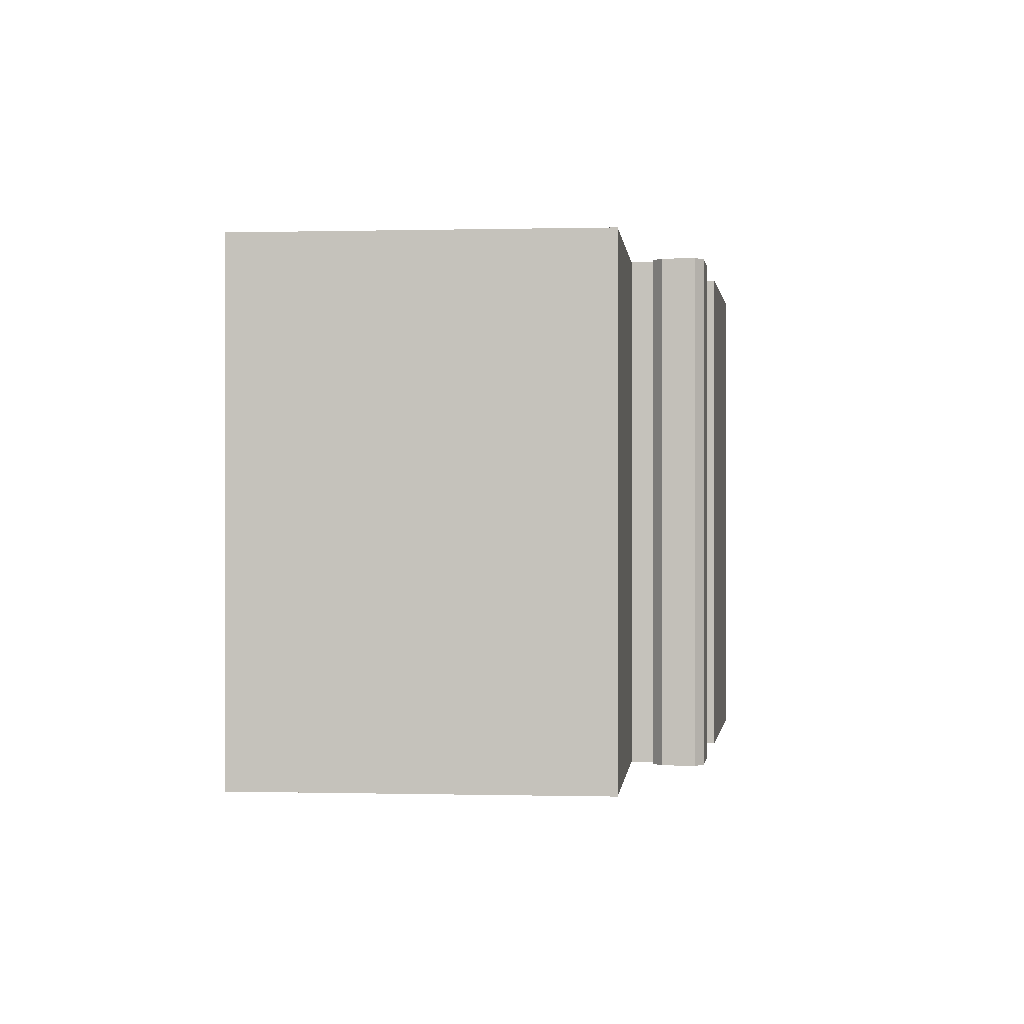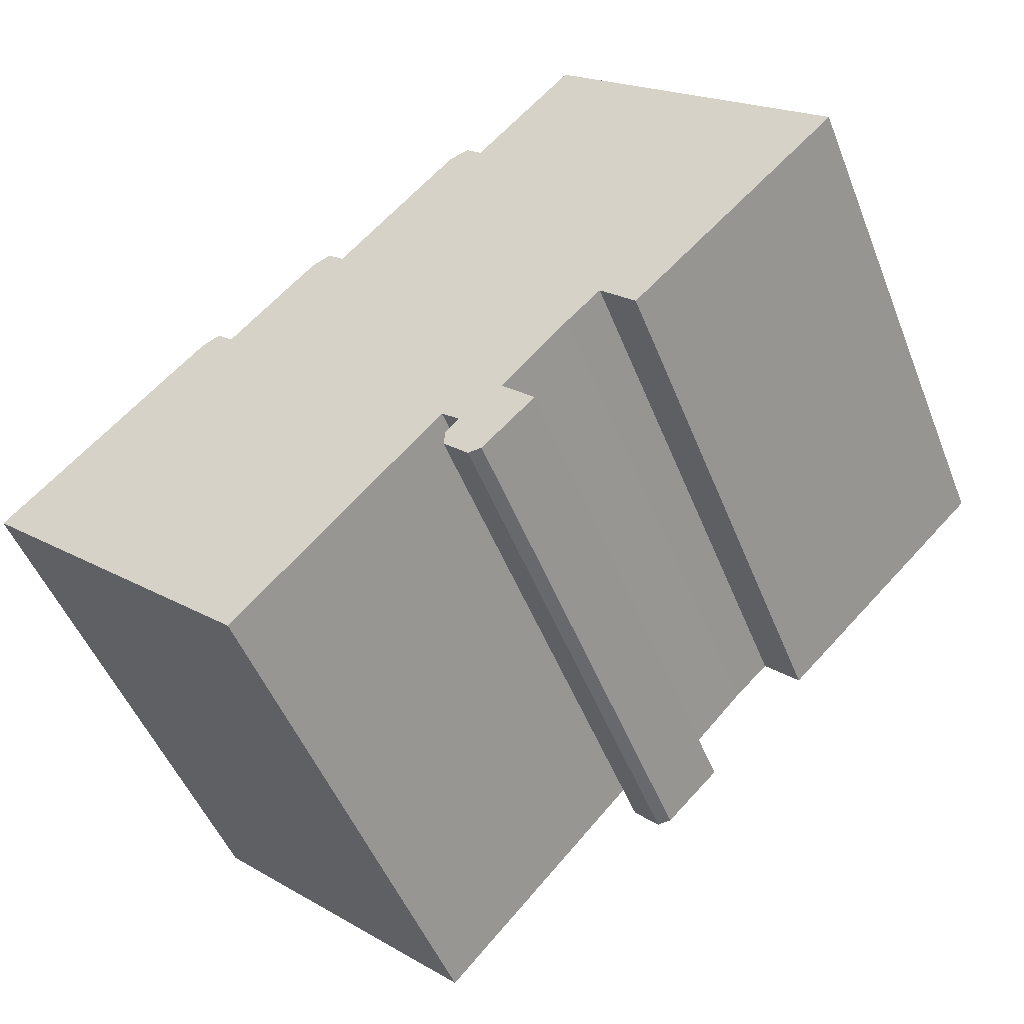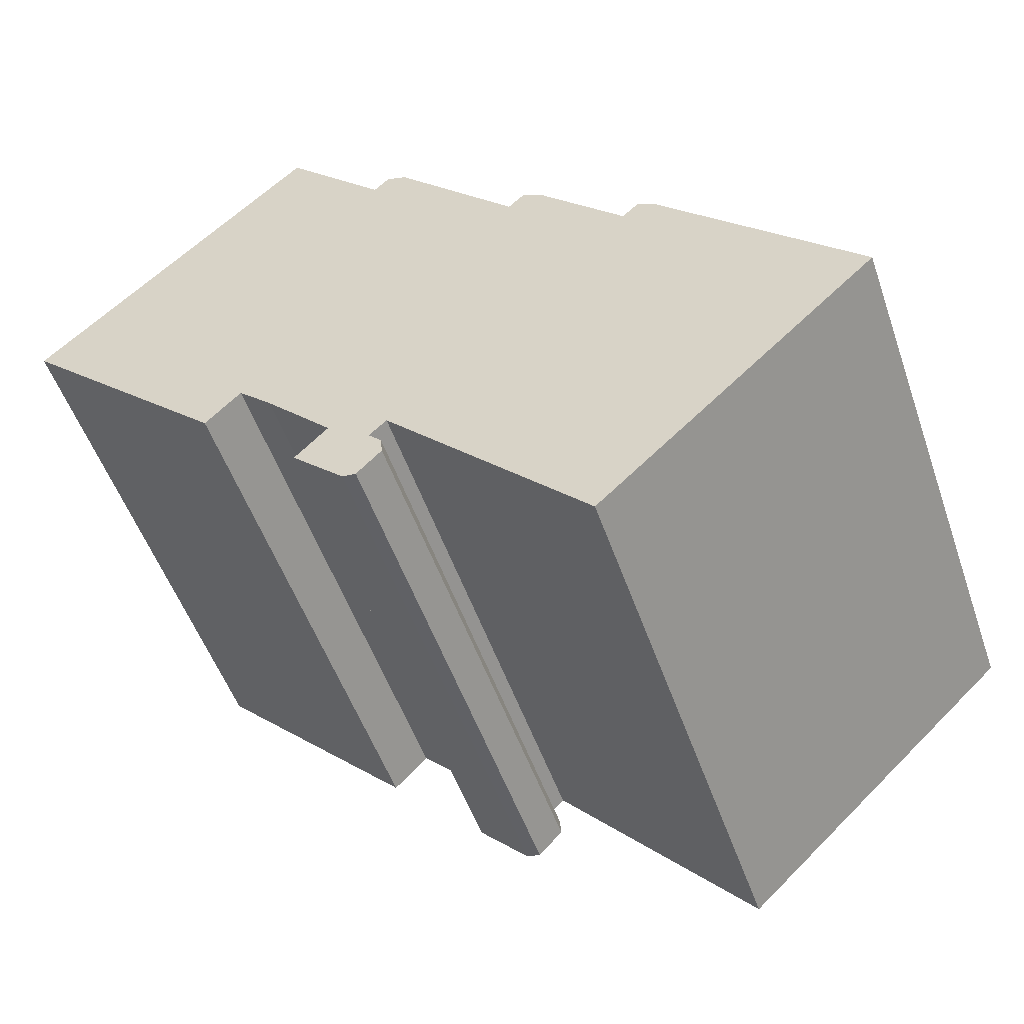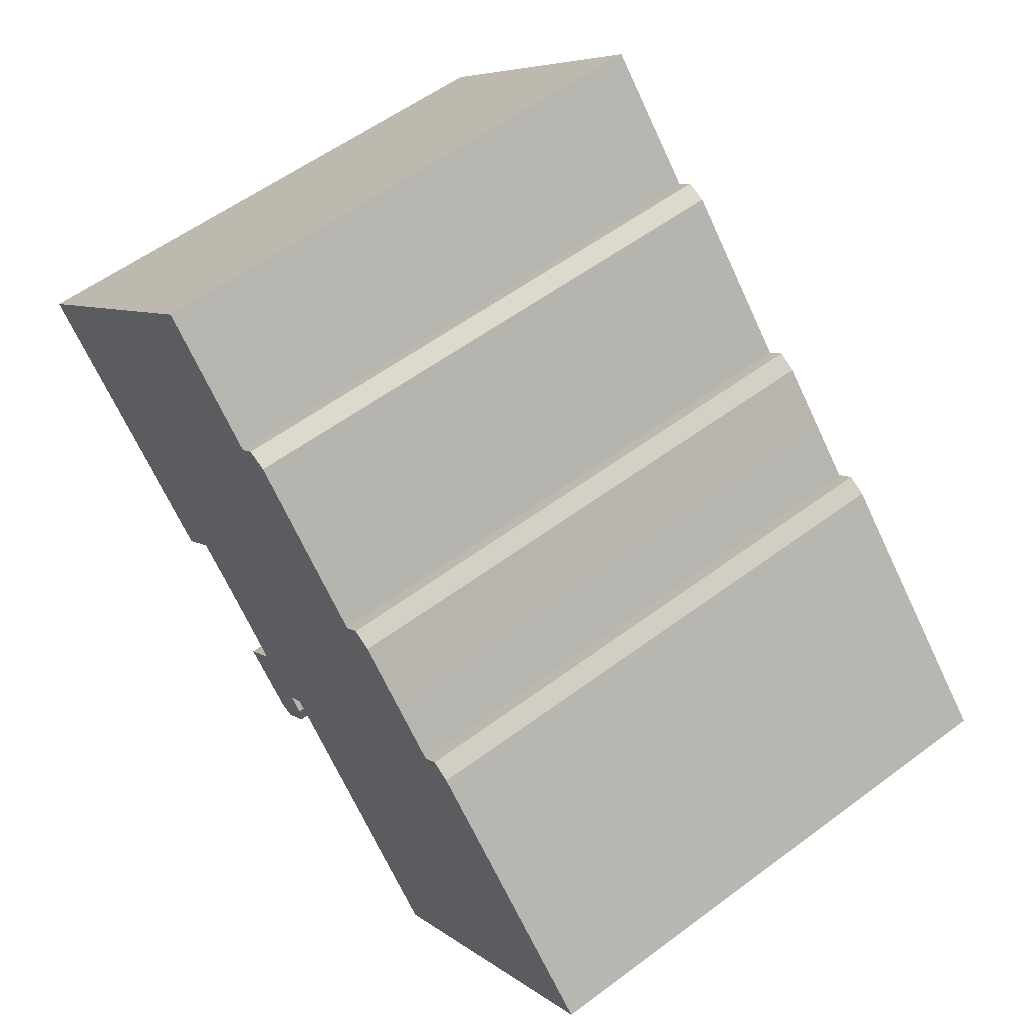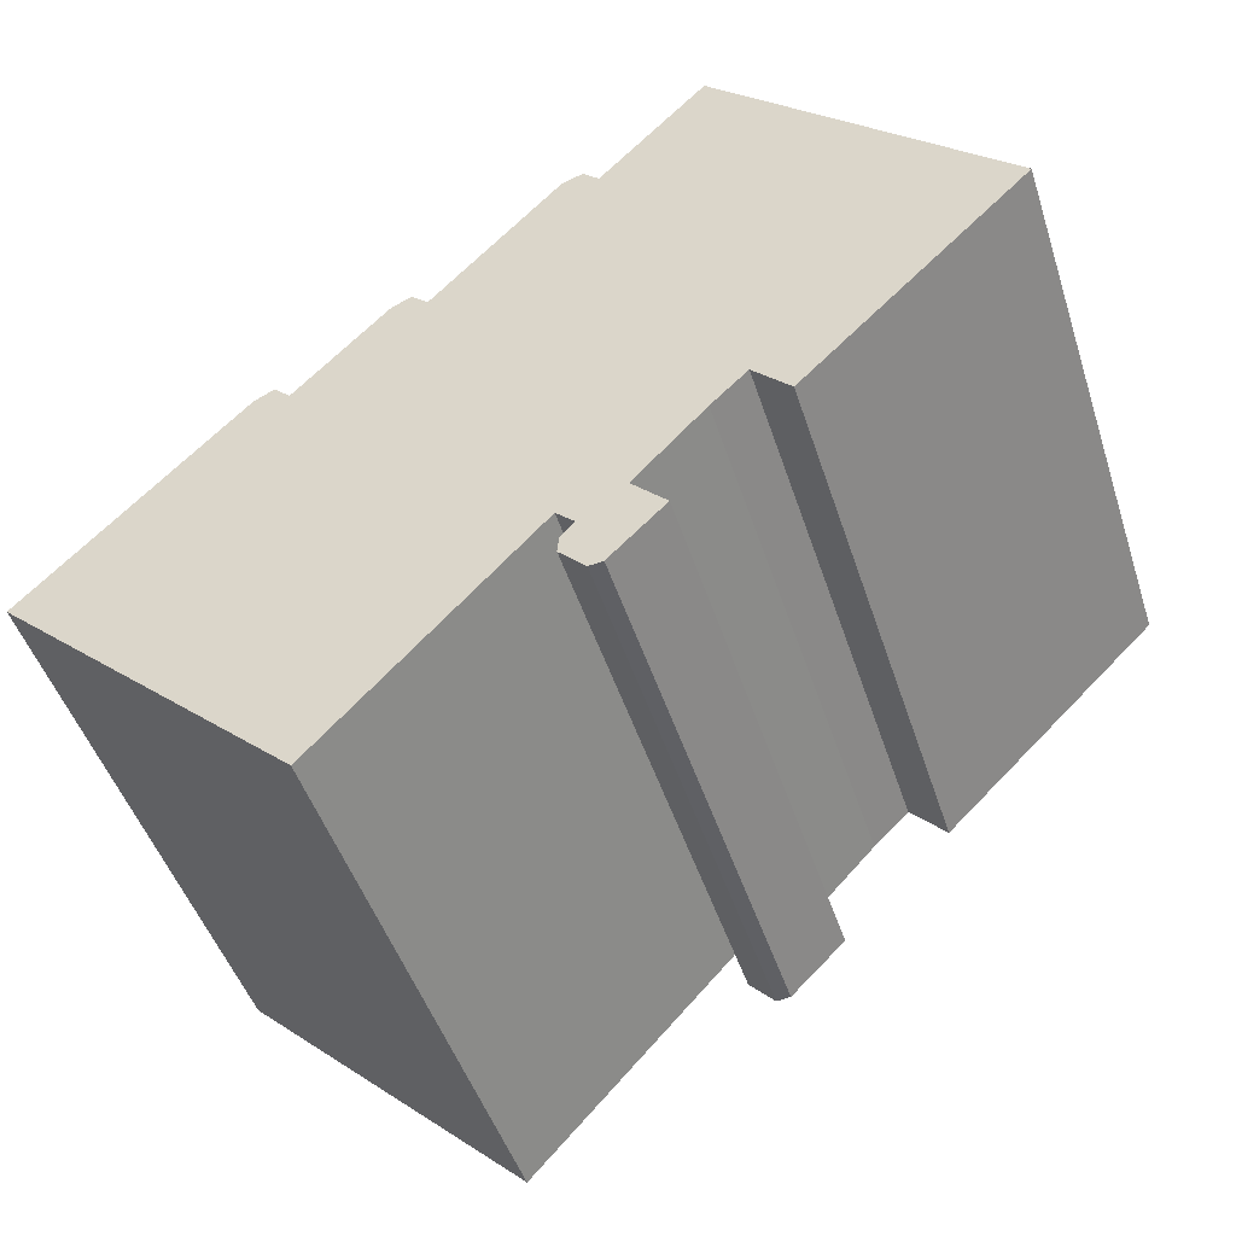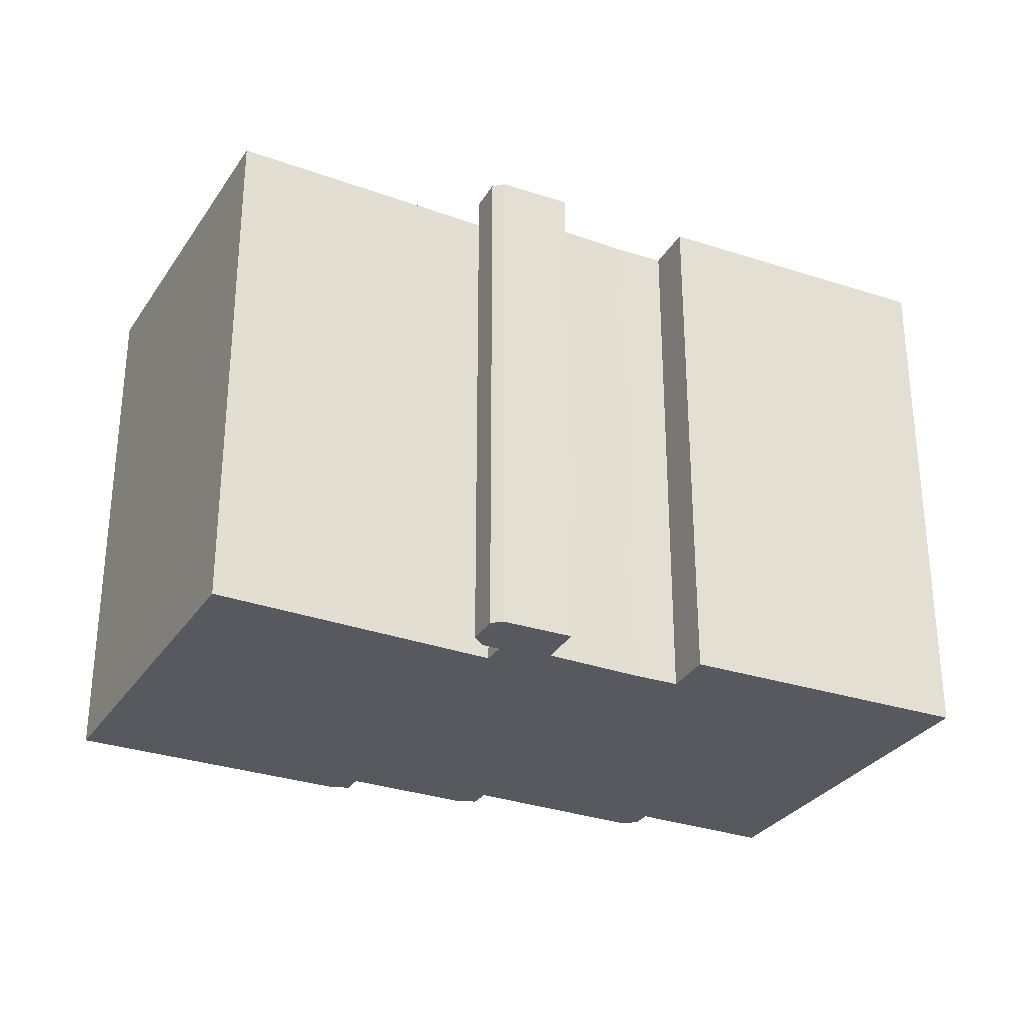
<metadata>
{"format":"obj","ext":"obj","renderer":"f3d","projection":"perspective","resolution":1024,"background":"white","views":[{"elev":0.0,"azim":142.6,"up":"+Y"},{"elev":-49.9,"azim":-158.8,"up":"+Z"},{"elev":-51.7,"azim":18.9,"up":"+Z"},{"elev":56.9,"azim":52.2,"up":"+Z"},{"elev":-47.3,"azim":-162.4,"up":"+Z"},{"elev":-30.3,"azim":-160.8,"up":"+Y"}]}
</metadata>
<code>
v  13.96 18.3 5.548
v  13.34 18.3 -10.46
v  13.29 18.3 5.772
v  13.93 18.3 -9.907
v  15.42 18.3 3.999
v  20.76 18.3 -17.22
v  18.09 18.3 1.164
v  18.62 18.3 1.665
v  19.26 18.3 1.371
v  20.82 18.3 -0.2532
v  22.23 18.3 -1.714
v  30.14 18.3 -8.442
v  22.76 18.3 -1.209
v  24.93 18.3 -3.118
v  23.38 18.3 -1.535
v  9.358 18.3 8.854
v  7.236 18.3 -7.094
v  0.0003901 18.3 -0.0005799
v  8.433 18.3 -5.874
v  9.601 18.3 -7.004
v  12.77 18.3 5.276
v  11.86 18.3 -9.418
v  12.54 18.3 -12.3
v  13 18.3 -12.35
v  13.84 18.3 -11.49
v  13.78 18.3 -10.93
v  10.76 18.3 -10.55
v  23.38 9.398e-17 -1.535
v  22.76 7.402e-17 -1.209
v  22.23 1.049e-16 -1.714
v  19.26 -8.397e-17 1.371
v  18.62 -1.02e-16 1.665
v  18.09 -7.129e-17 1.164
v  12.77 -3.231e-16 5.277
v  13.96 -3.397e-16 5.548
v  13.29 -3.535e-16 5.773
v  15.42 -2.449e-16 3.999
v  0 0 0
v  9.358 -5.422e-16 8.854
v  8.433 3.596e-16 -5.873
v  7.235 4.344e-16 -7.094
v  20.82 1.547e-17 -0.2526
v  10.76 6.458e-16 -10.55
v  13.34 6.402e-16 -10.46
v  13.93 6.066e-16 -9.906
v  12.54 7.529e-16 -12.3
v  13.78 6.69e-16 -10.92
v  13.84 7.037e-16 -11.49
v  13 7.561e-16 -12.35
v  24.93 1.909e-16 -3.117
v  9.6 4.289e-16 -7.004
v  30.14 5.169e-16 -8.442
v  11.86 5.767e-16 -9.417
v  20.76 1.055e-15 -17.22
g defaultobject
f 1 2 3
f 2 1 4
f 4 1 5
f 4 5 6
f 6 5 7
f 6 7 8
f 6 8 9
f 6 9 10
f 6 10 11
f 6 11 12
f 12 11 13
f 12 13 14
f 14 13 15
f 16 17 18
f 17 16 19
f 19 16 20
f 20 16 21
f 20 21 22
f 22 21 23
f 23 21 24
f 24 21 3
f 24 3 2
f 24 2 25
f 25 2 26
f 23 27 22
f 28 29 30
f 31 32 33
f 34 35 36
f 35 34 37
f 38 34 39
f 34 38 37
f 37 38 33
f 33 38 40
f 40 38 41
f 33 40 31
f 31 40 42
f 42 40 30
f 30 40 28
f 43 44 45
f 44 43 46
f 44 46 47
f 47 46 48
f 48 46 49
f 40 50 28
f 50 40 51
f 50 51 52
f 52 51 53
f 52 53 45
f 45 53 43
f 52 45 54
f 16 38 39
f 38 16 18
f 34 16 39
f 16 34 21
f 3 34 36
f 34 3 21
f 35 3 36
f 3 35 1
f 37 1 35
f 1 37 5
f 33 5 37
f 5 33 7
f 8 33 32
f 33 8 7
f 31 8 32
f 8 31 9
f 42 9 31
f 9 42 10
f 30 10 42
f 10 30 11
f 13 30 29
f 30 13 11
f 28 13 29
f 13 28 15
f 50 15 28
f 15 50 14
f 52 14 50
f 14 52 12
f 54 12 52
f 12 54 6
f 4 54 45
f 54 4 6
f 44 4 45
f 4 44 2
f 47 2 44
f 2 47 26
f 48 26 47
f 26 48 25
f 49 25 48
f 25 49 24
f 23 49 46
f 49 23 24
f 27 46 43
f 46 27 23
f 22 43 53
f 43 22 27
f 20 53 51
f 53 20 22
f 19 51 40
f 51 19 20
f 41 19 40
f 19 41 17
f 18 41 38
f 41 18 17

</code>
